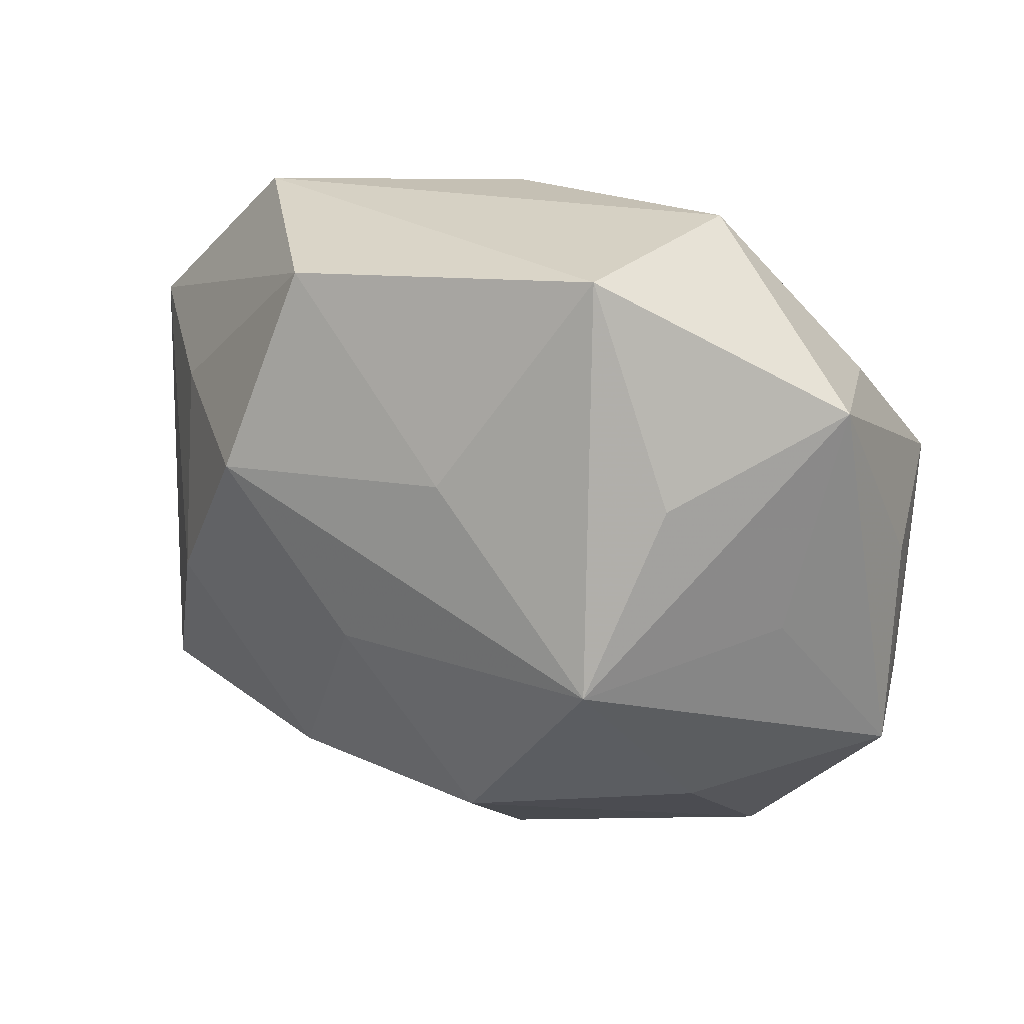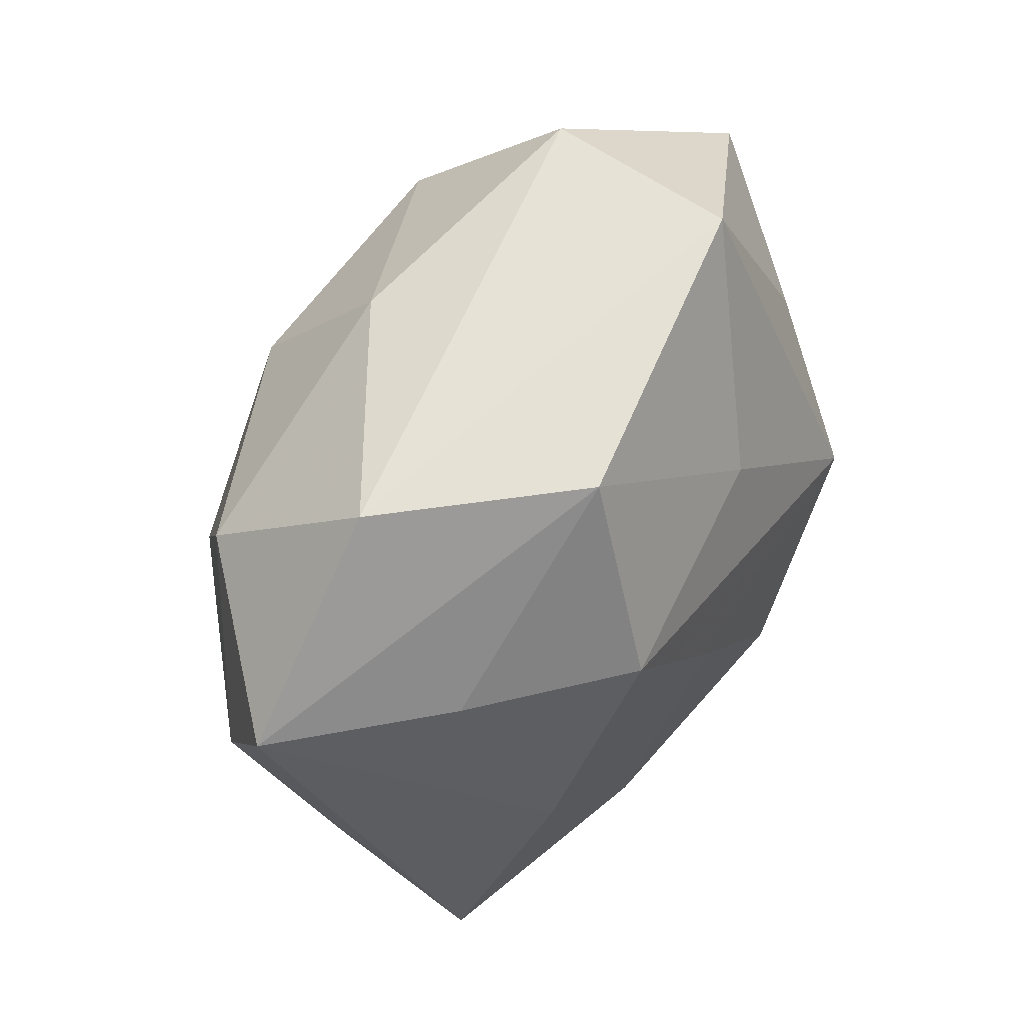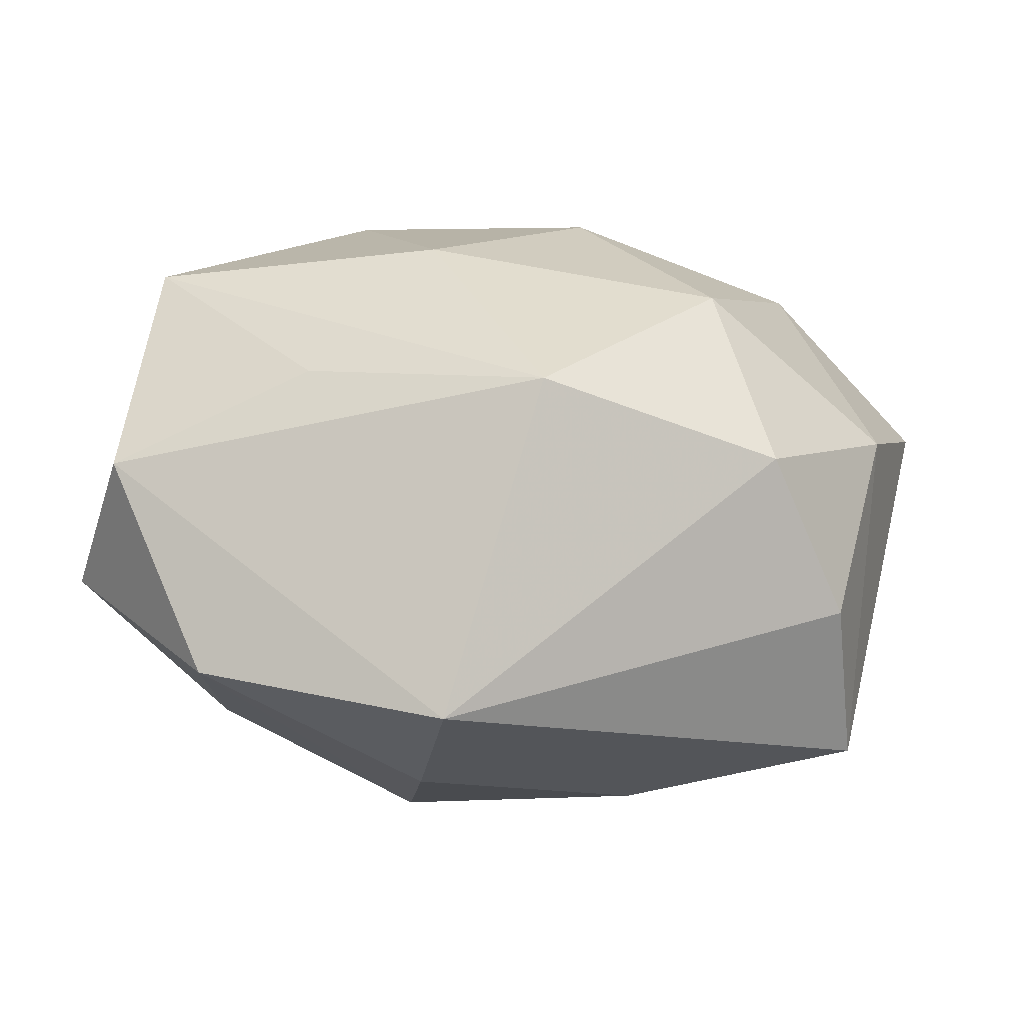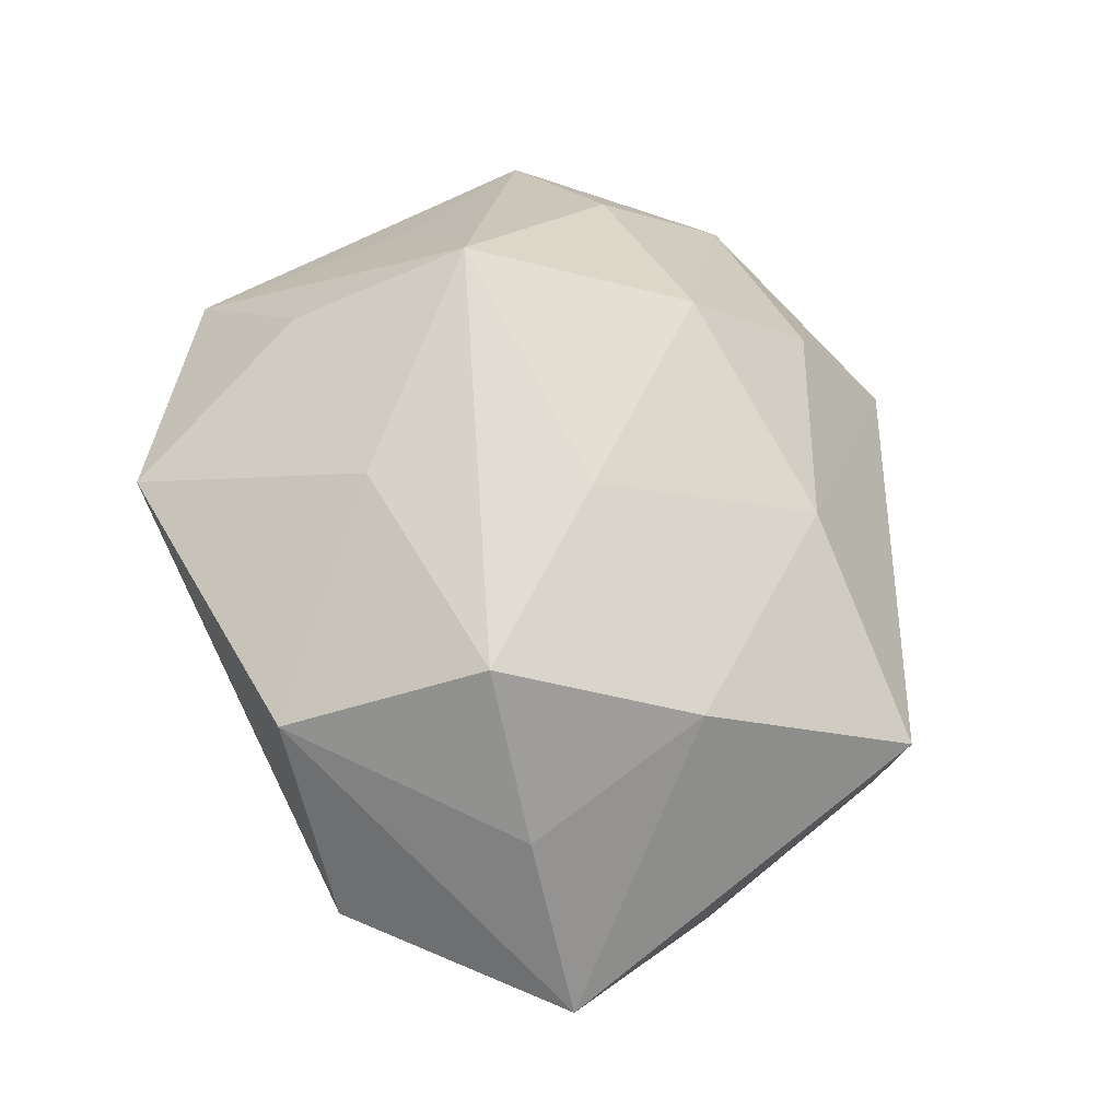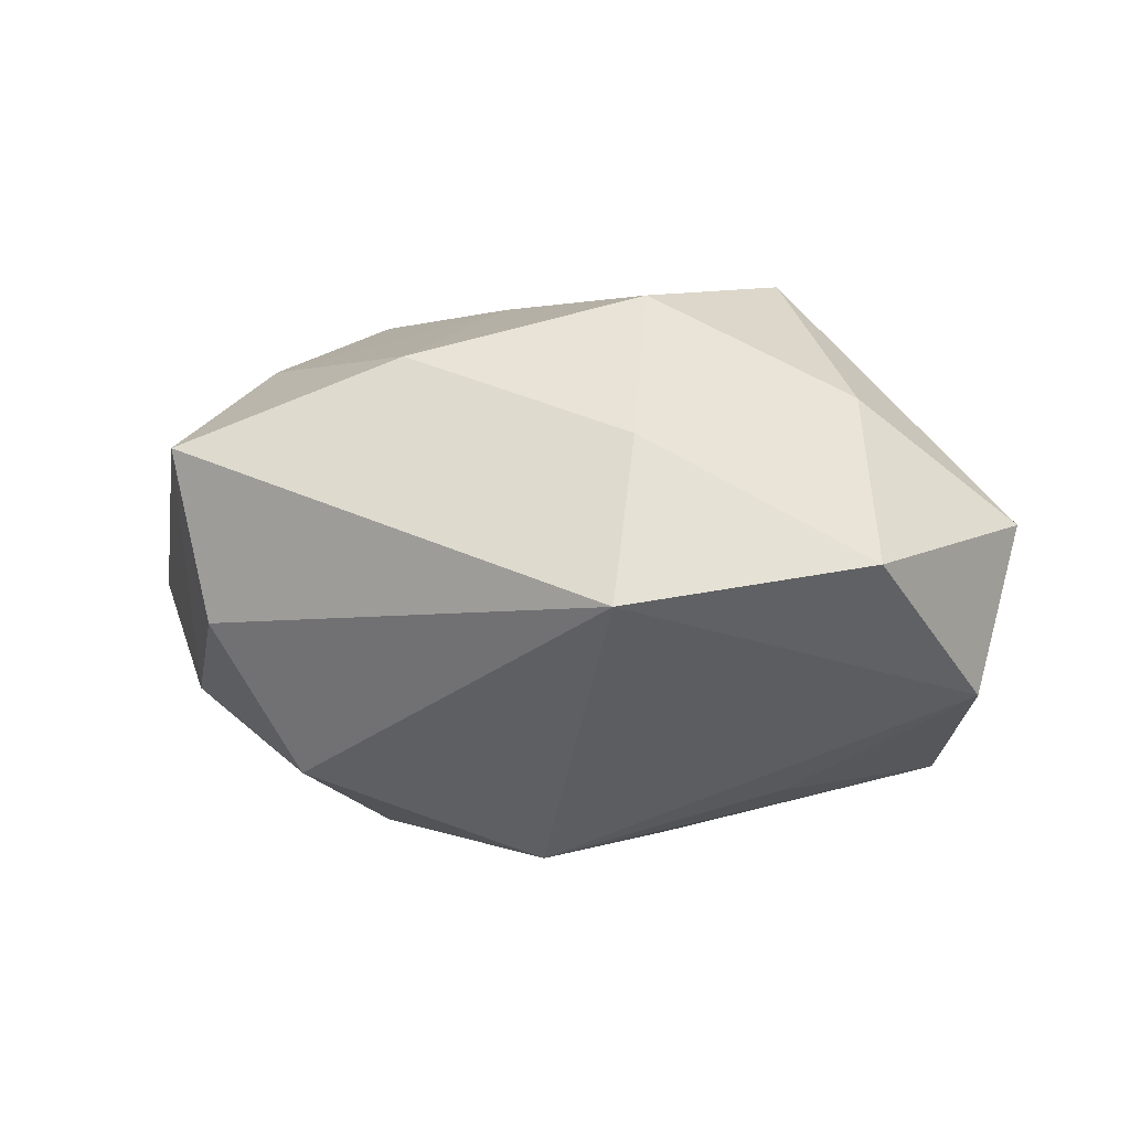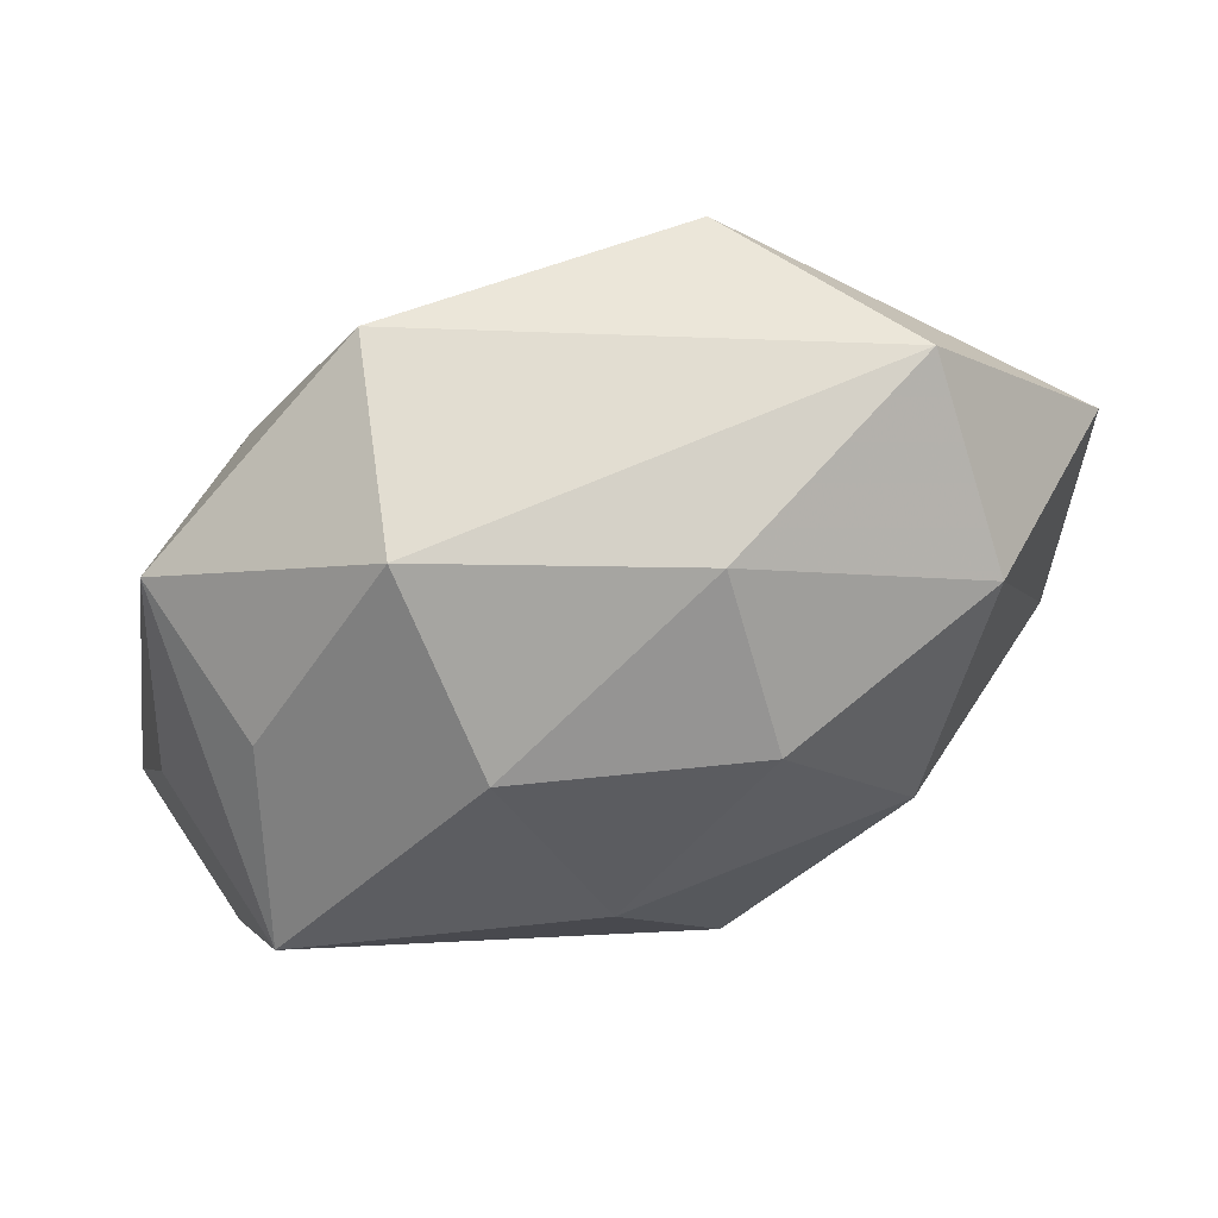
<metadata>
{"format":"obj","ext":"obj","renderer":"f3d","projection":"perspective","resolution":1024,"background":"white","views":[{"elev":33.6,"azim":26.2,"up":"+Y"},{"elev":54.3,"azim":-62.4,"up":"+Y"},{"elev":-58.3,"azim":175.4,"up":"+Y"},{"elev":63.0,"azim":-110.5,"up":"+Z"},{"elev":4.6,"azim":3.4,"up":"+Z"},{"elev":67.4,"azim":159.0,"up":"+Y"}]}
</metadata>
<code>
v 0.03393 0.003318 -0.002342
v -0.01303 -0.01923 0.01769
v 0.02725 0.01628 -0.007854
v 0.01539 0.02947 -0.004196
v 0.03574 -0.01144 0.004144
v 0.01655 -0.0003915 0.02361
v 0.02262 -0.01486 0.01439
v -0.0385 0.01075 -0.002973
v 0.004023 -0.03409 -0.0004532
v -0.0326 -0.003671 -0.01063
v 0.02825 0.001808 0.01058
v 0.00592 -0.01608 0.0225
v -0.02171 -0.01646 -0.01578
v 0.007259 0.001722 -0.02366
v 0.03059 0.0197 0.005083
v 0.02394 -0.02652 0.002111
v 0.01161 0.03027 0.01224
v -0.005974 0.01447 -0.0209
v -0.01676 -0.001091 -0.02234
v 0.03254 -0.01378 -0.009409
v -0.0252 0.01493 -0.01446
v 0.01357 0.01867 -0.01712
v -0.03126 -0.0202 0.01051
v -0.02479 0.02585 -0.0007295
v -0.02855 -0.01975 -0.003353
v 0.01688 -0.01082 -0.0178
v 0.0305 0.003982 -0.01805
v -0.01794 0.009909 0.02028
v -0.00552 0.02547 -0.01073
v -0.00212 -0.01751 -0.02231
v 0.001669 0.01319 0.01984
v 0.005304 -0.0264 0.01191
v 0.01988 0.01372 0.01589
v -0.02825 0.01054 0.009471
v -0.02557 -0.004684 0.01638
v -0.01403 0.02601 0.01404
v -0.006334 -0.002856 0.02166
f 13 9 25
f 25 9 23
f 30 9 13
f 17 6 33
f 35 8 23
f 31 6 17
f 31 28 6
f 17 36 31
f 31 36 28
f 26 30 27
f 32 9 16
f 16 12 32
f 6 28 37
f 37 12 6
f 28 35 37
f 8 36 24
f 24 36 17
f 17 4 24
f 24 4 29
f 8 35 34
f 34 35 28
f 34 36 8
f 28 36 34
f 27 30 14
f 29 4 22
f 22 18 29
f 22 4 27
f 27 14 22
f 22 14 18
f 19 30 13
f 19 14 30
f 18 14 19
f 15 33 6
f 17 33 15
f 15 4 17
f 6 12 7
f 7 5 6
f 7 12 16
f 16 5 7
f 20 5 16
f 27 5 20
f 20 26 27
f 30 26 20
f 16 9 20
f 9 30 20
f 12 37 2
f 2 37 35
f 2 35 23
f 2 32 12
f 23 9 2
f 9 32 2
f 29 18 21
f 21 24 29
f 8 24 21
f 18 19 21
f 10 19 13
f 13 25 10
f 8 21 10
f 10 21 19
f 23 8 10
f 10 25 23
f 6 5 11
f 11 15 6
f 5 15 11
f 27 4 3
f 3 15 27
f 4 15 3
f 1 5 27
f 27 15 1
f 1 15 5

</code>
